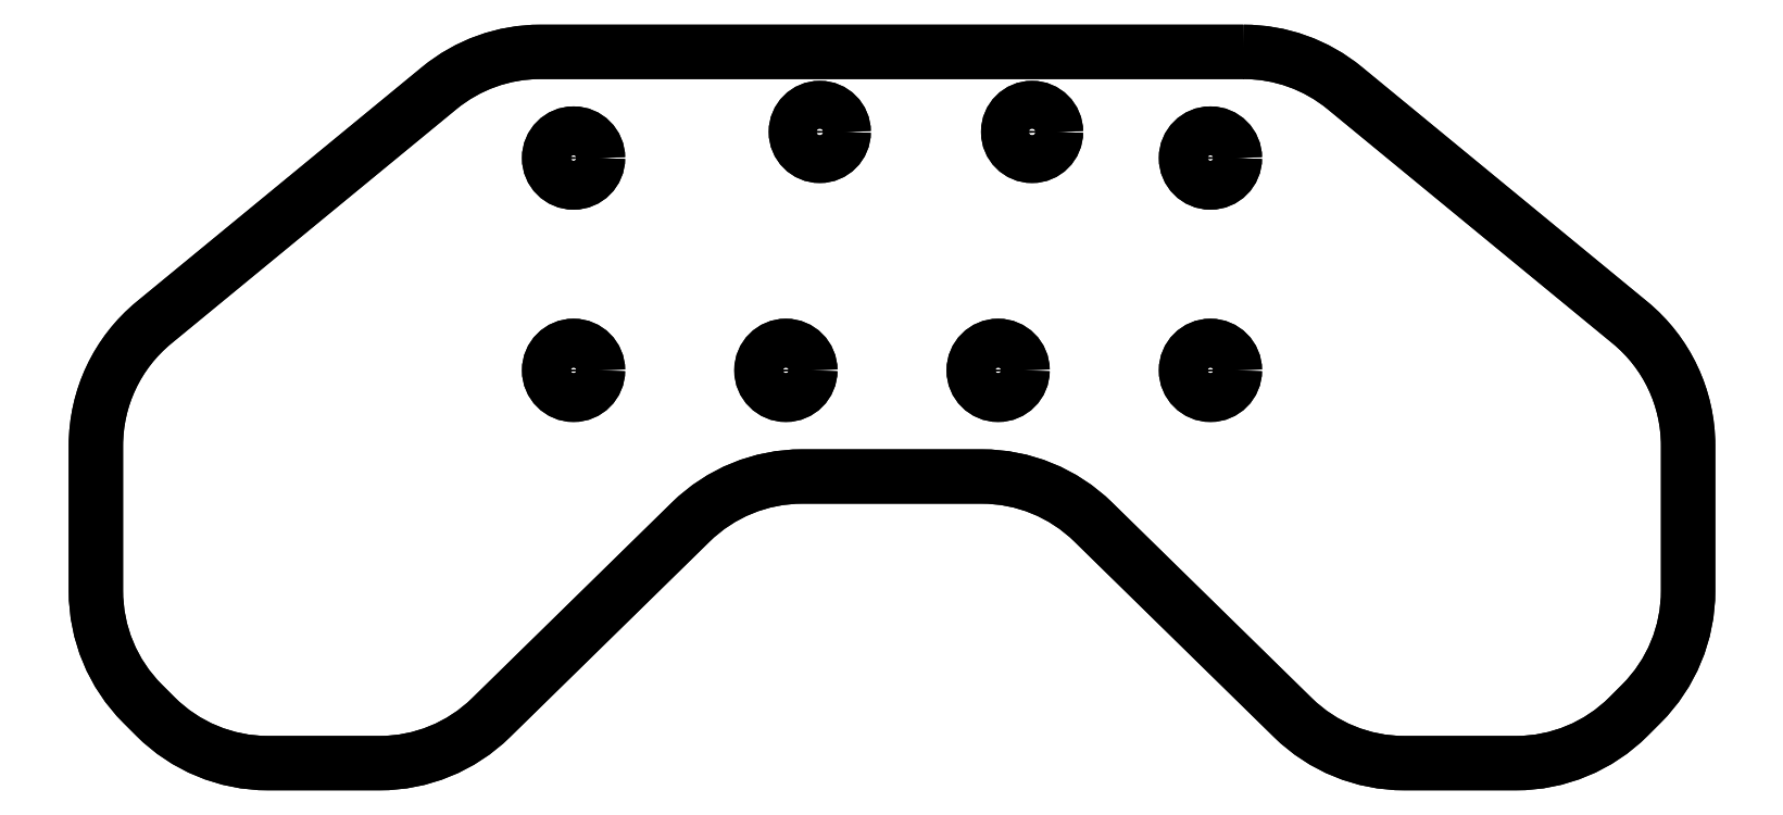
<metadata>
{"format":"dxf","ext":"dxf","renderer":"ezdxf+matplotlib","layout":"modelspace","background":"white","min_lineweight":24,"dpi":150}
</metadata>
<code>
0
SECTION
2
ENTITIES
0
CIRCLE
8
0
10
225.7
20
-60.19
30
0
40
2.25
0
CIRCLE
8
0
10
245.7
20
-60.19
30
0
40
2.25
0
LWPOLYLINE
8
0
90
       24
70
     1
43
0
10
265.7
20
-52.65
42
-0.1737
10
275.2
20
-56.07
10
302.1
20
-78.15
42
-0.2244
10
307.5
20
-89.74
10
307.5
20
-103.4
42
-0.1989
10
303.1
20
-114
10
301.9
20
-115.3
42
-0.1989
10
291.3
20
-119.7
10
280.8
20
-119.7
42
-0.1962
10
270.3
20
-115.4
10
251.5
20
-96.94
42
0.1962
10
241
20
-92.65
10
224.1
20
-92.65
42
0.1962
10
213.6
20
-96.94
10
194.8
20
-115.4
42
-0.1962
10
184.3
20
-119.7
10
173.7
20
-119.7
42
-0.1989
10
163.1
20
-115.3
10
161.9
20
-114
42
-0.1989
10
157.5
20
-103.4
10
157.5
20
-89.74
42
-0.2244
10
163
20
-78.15
10
189.9
20
-56.07
42
-0.1737
10
199.4
20
-52.65
0
CIRCLE
8
0
10
242.5
20
-82.65
30
0
40
2.3
0
CIRCLE
8
0
10
202.5
20
-62.65
30
0
40
2.3
0
CIRCLE
8
0
10
262.5
20
-82.65
30
0
40
2.3
0
CIRCLE
8
0
10
222.5
20
-82.65
30
0
40
2.3
0
CIRCLE
8
0
10
202.5
20
-82.65
30
0
40
2.3
0
CIRCLE
8
0
10
262.5
20
-62.65
30
0
40
2.3
0
CIRCLE
8
0
10
225.7
20
-60.19
30
0
40
2.25
0
CIRCLE
8
0
10
245.7
20
-60.19
30
0
40
2.25
0
CIRCLE
8
0
10
242.5
20
-82.65
30
0
40
2.3
0
CIRCLE
8
0
10
202.5
20
-62.65
30
0
40
2.3
0
CIRCLE
8
0
10
262.5
20
-82.65
30
0
40
2.3
0
CIRCLE
8
0
10
222.5
20
-82.65
30
0
40
2.3
0
CIRCLE
8
0
10
202.5
20
-82.65
30
0
40
2.3
0
CIRCLE
8
0
10
262.5
20
-62.65
30
0
40
2.3
0
LWPOLYLINE
8
0
90
       24
70
     1
43
0
10
265.7
20
-52.65
42
-0.1737
10
275.2
20
-56.07
10
302.1
20
-78.15
42
-0.2244
10
307.5
20
-89.74
10
307.5
20
-103.4
42
-0.1989
10
303.1
20
-114
10
301.9
20
-115.3
42
-0.1989
10
291.3
20
-119.7
10
280.8
20
-119.7
42
-0.1962
10
270.3
20
-115.4
10
251.5
20
-96.94
42
0.1962
10
241
20
-92.65
10
224.1
20
-92.65
42
0.1962
10
213.6
20
-96.94
10
194.8
20
-115.4
42
-0.1962
10
184.3
20
-119.7
10
173.7
20
-119.7
42
-0.1989
10
163.1
20
-115.3
10
161.9
20
-114
42
-0.1989
10
157.5
20
-103.4
10
157.5
20
-89.74
42
-0.2244
10
163
20
-78.15
10
189.9
20
-56.07
42
-0.1737
10
199.4
20
-52.65
0
ENDSEC
0
EOF

</code>
